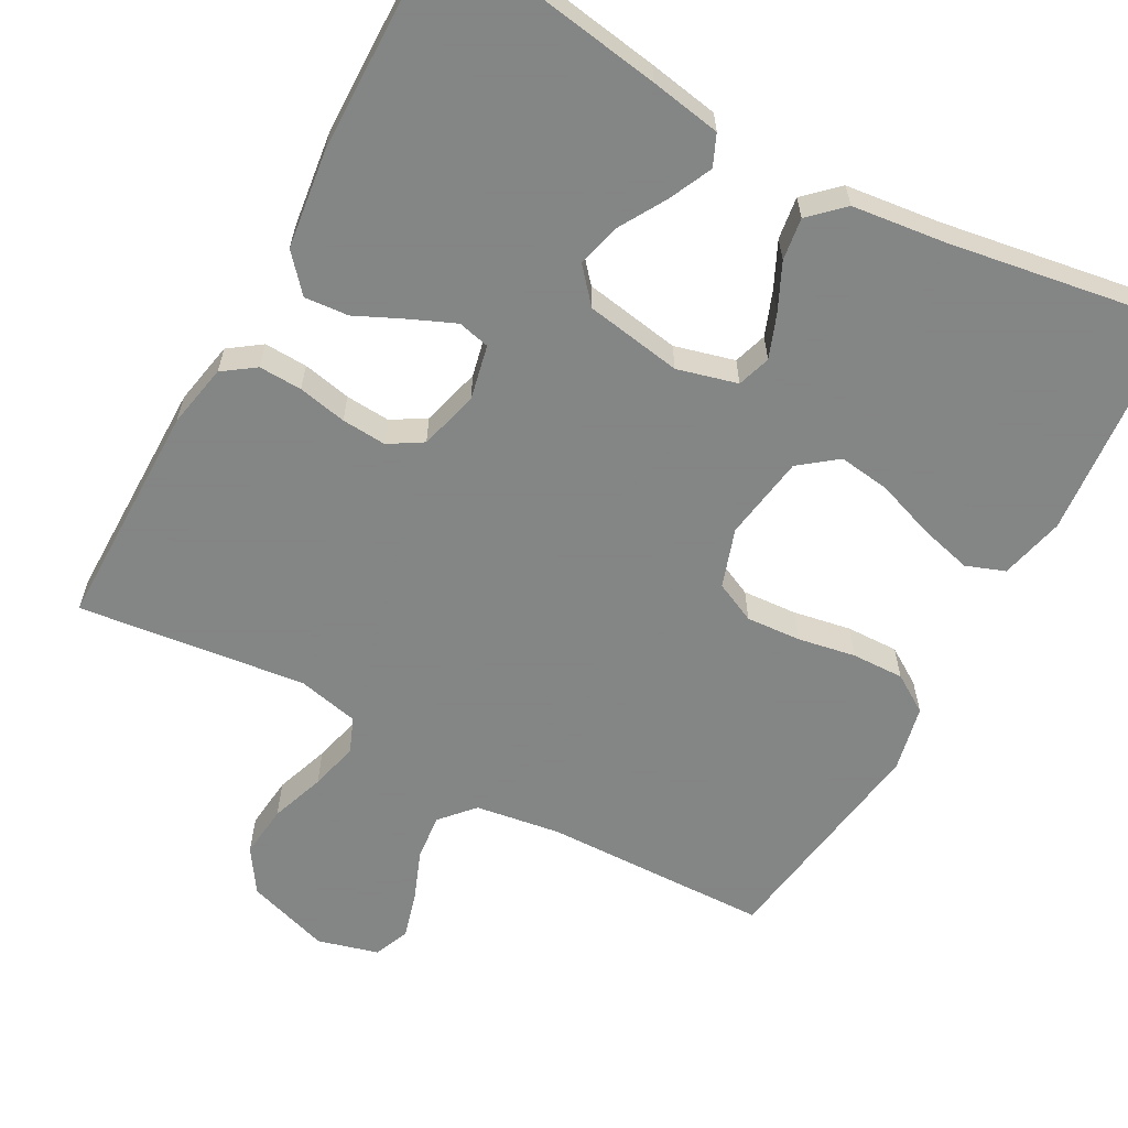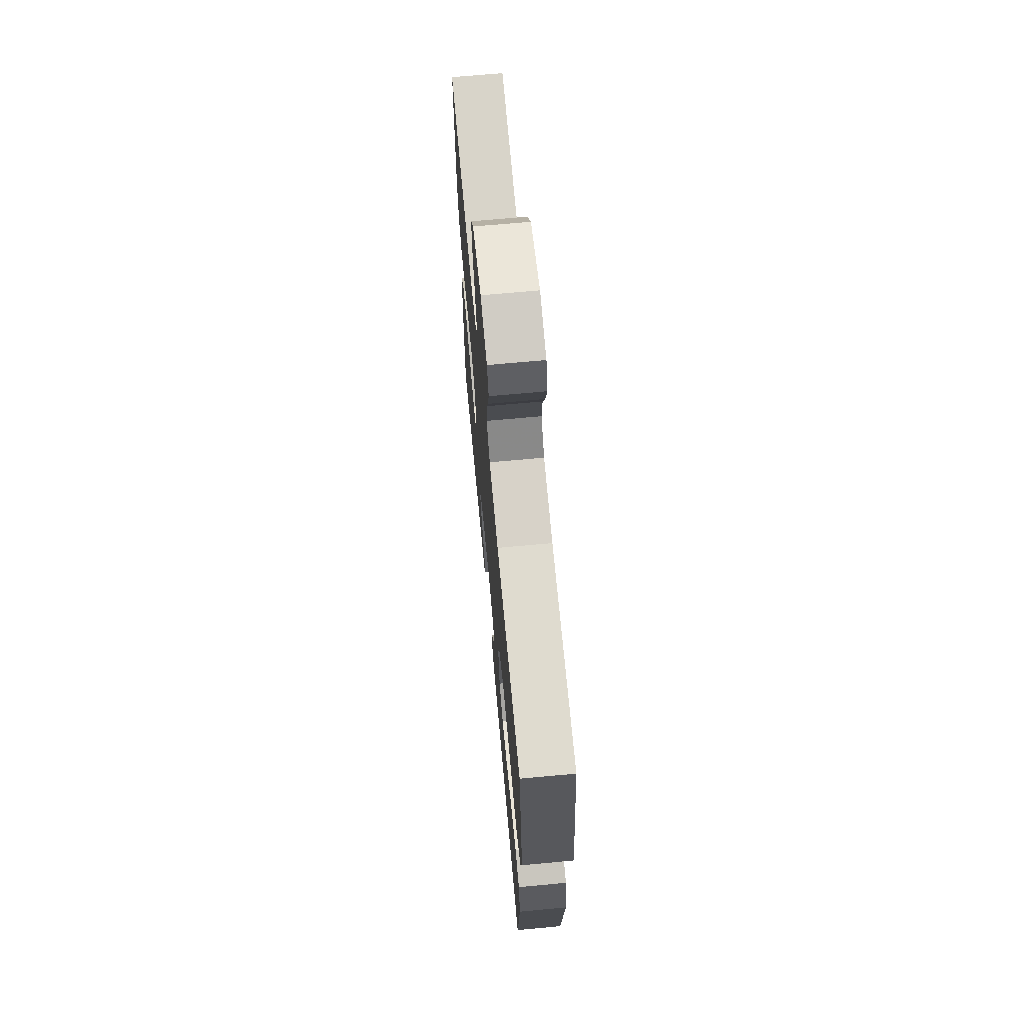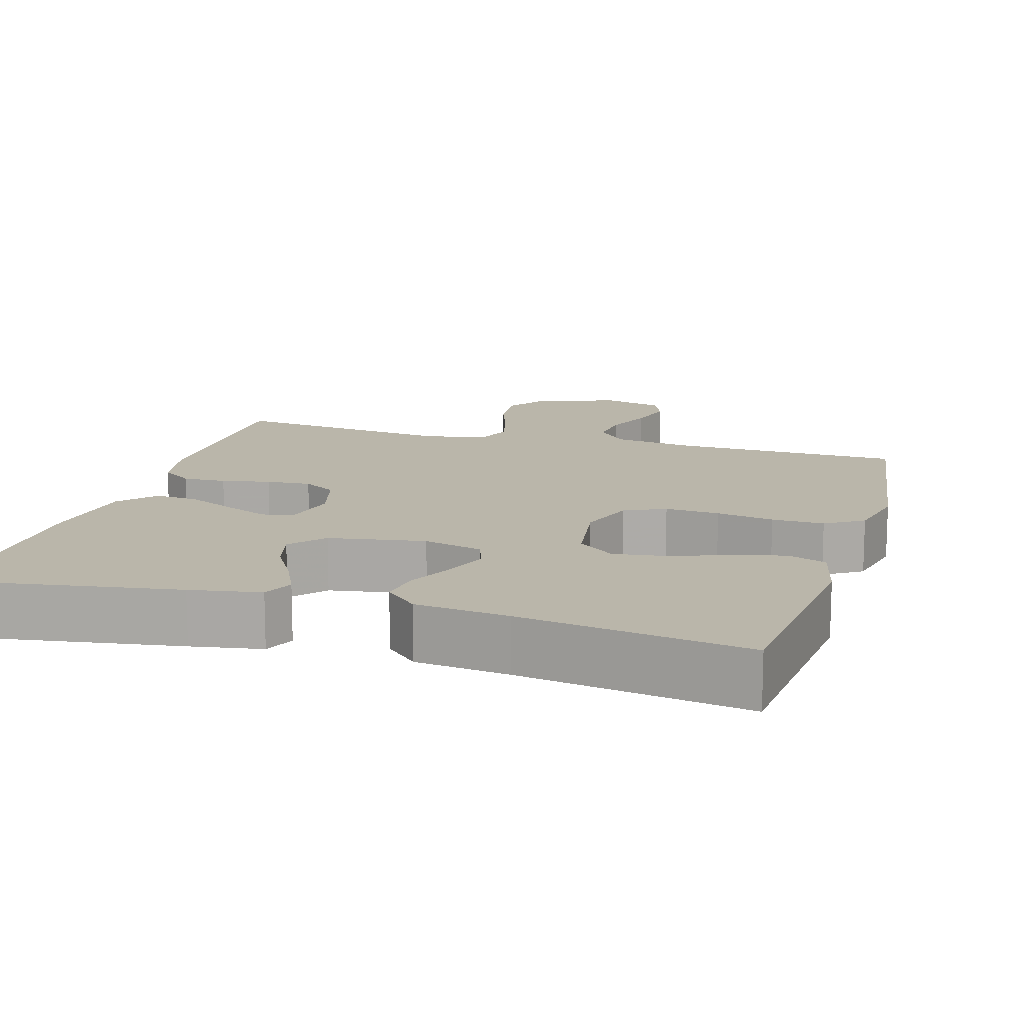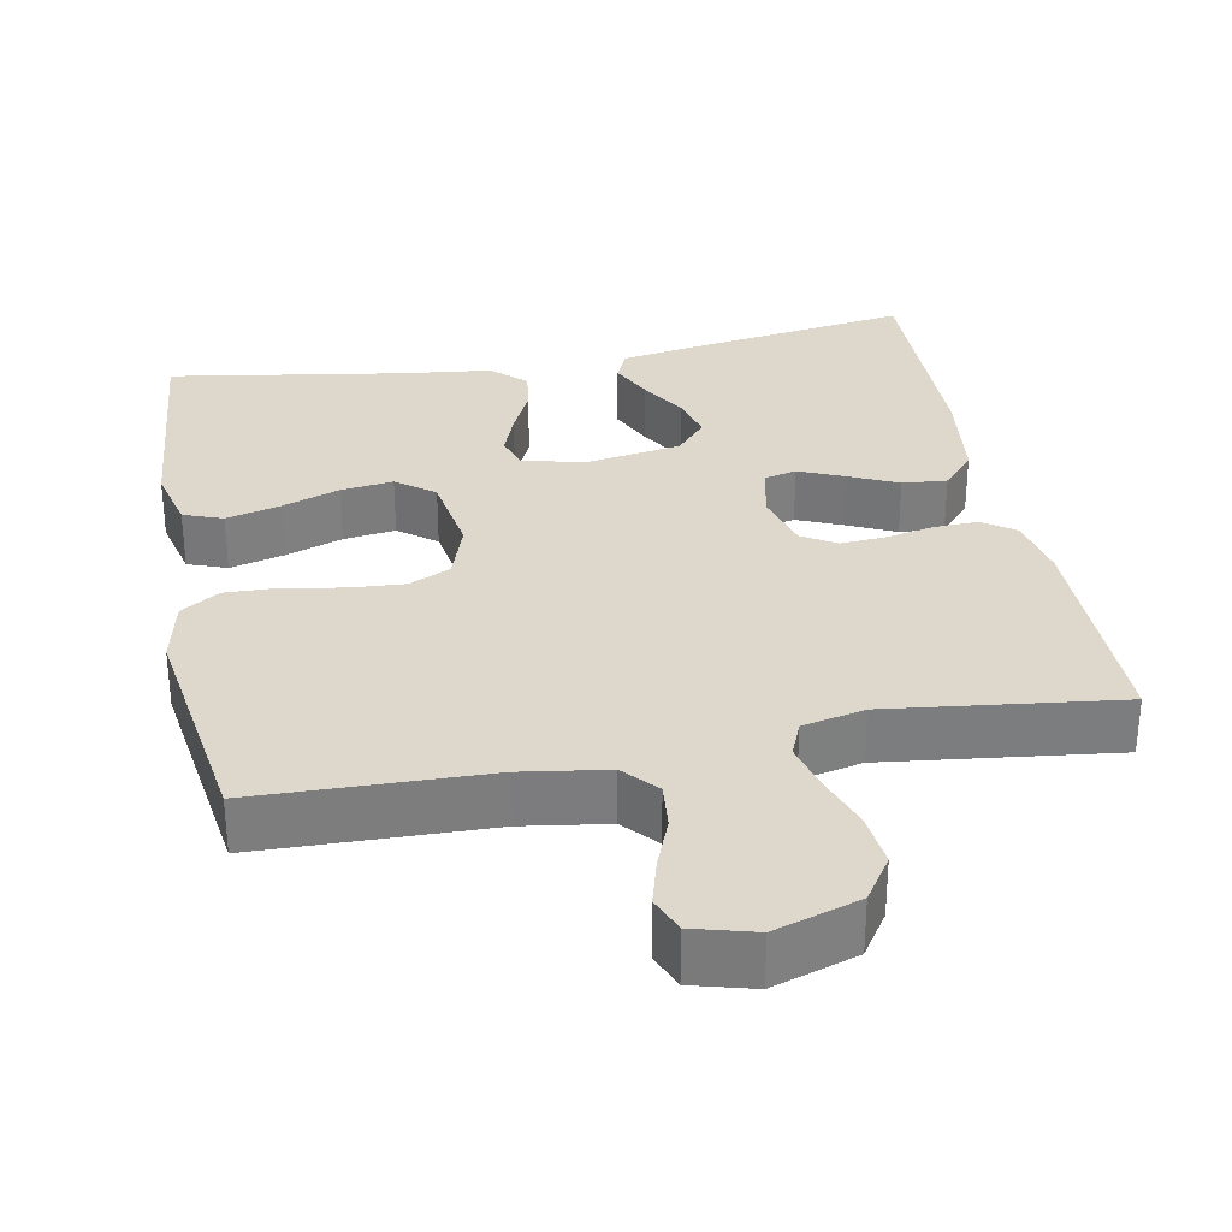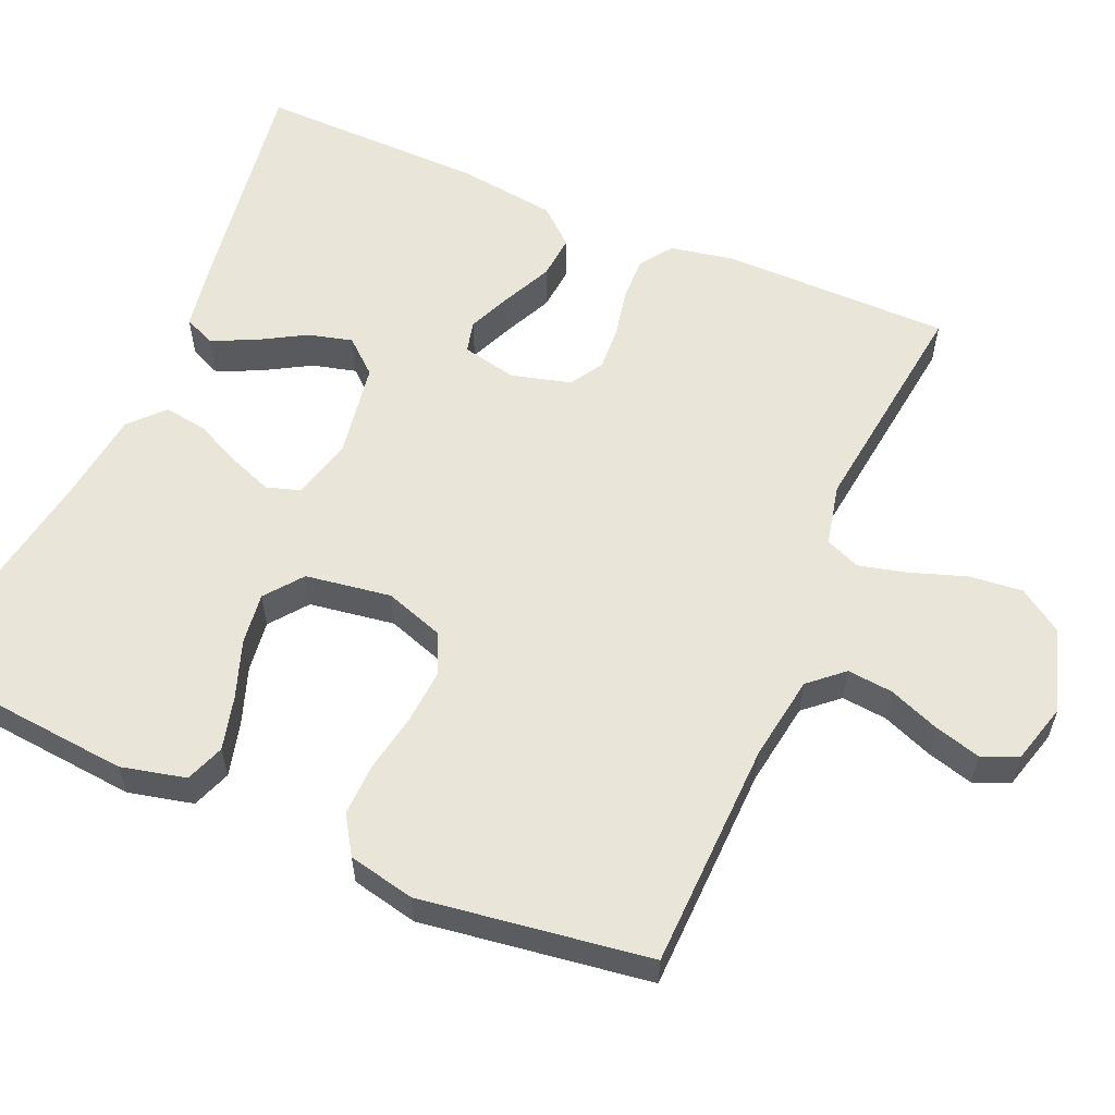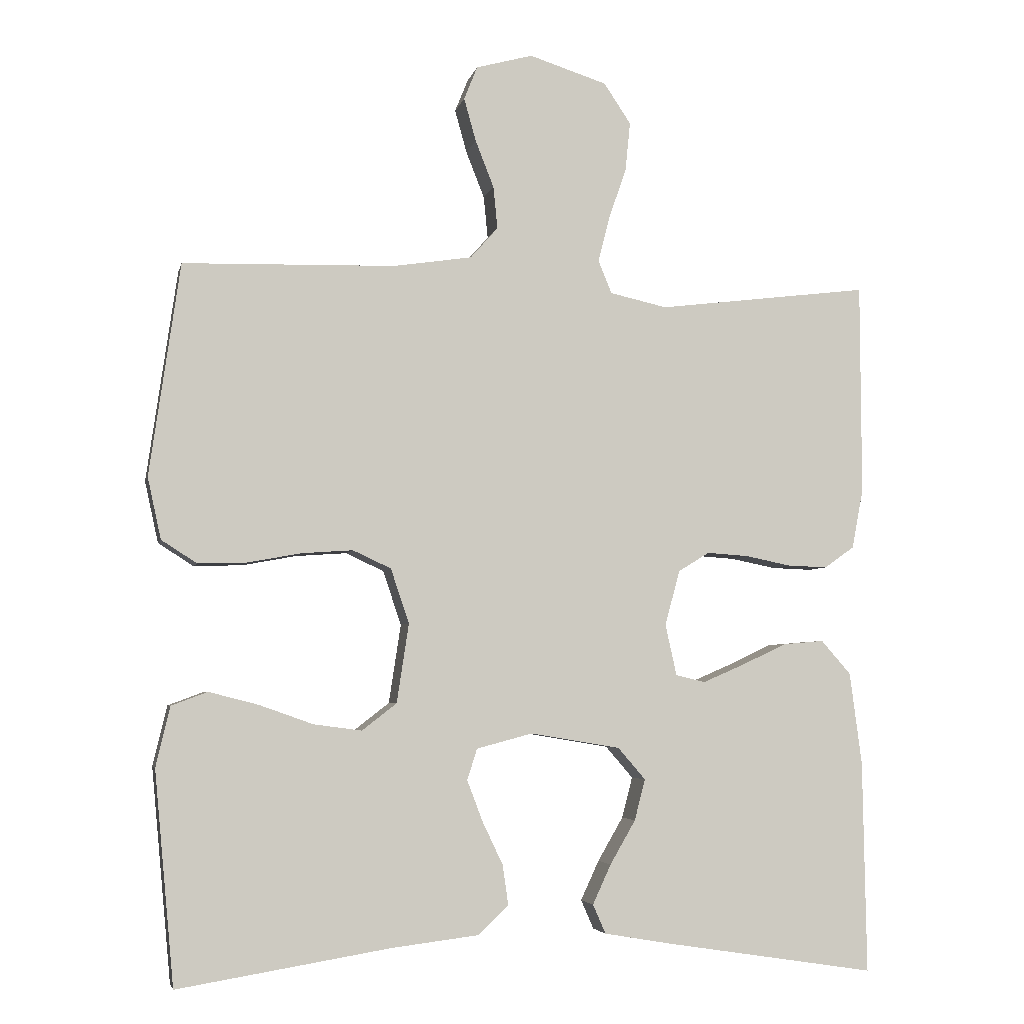
<metadata>
{"format":"obj","ext":"obj","renderer":"f3d","projection":"perspective","resolution":1024,"background":"white","views":[{"elev":-61.6,"azim":151.2,"up":"+Y"},{"elev":69.0,"azim":-95.3,"up":"+Z"},{"elev":13.8,"azim":-163.6,"up":"+Y"},{"elev":31.3,"azim":-10.9,"up":"+Y"},{"elev":58.1,"azim":-66.6,"up":"+Y"},{"elev":-4.5,"azim":-12.2,"up":"+Z"}]}
</metadata>
<code>
v -0.5 0.07 0.5
v -0.2 0.07 0.508
v -0.089 0.07 0.525
v -0.05 0.07 0.569
v -0.056 0.07 0.629
v -0.082 0.07 0.695
v -0.099 0.07 0.756
v -0.08 0.07 0.803
v 0 0.07 0.825
v 0.11 0.07 0.79
v 0.148 0.07 0.733
v 0.141 0.07 0.663
v 0.116 0.07 0.591
v 0.1 0.07 0.527
v 0.119 0.07 0.481
v 0.2 0.07 0.463
v 0.5 0.07 0.5
v 0.501 0.07 0.2
v 0.485 0.07 0.116
v 0.443 0.07 0.086
v 0.386 0.07 0.088
v 0.322 0.07 0.101
v 0.263 0.07 0.105
v 0.219 0.07 0.078
v 0.198 0.07 0
v 0.214 0.07 -0.072
v 0.256 0.07 -0.082
v 0.314 0.07 -0.057
v 0.378 0.07 -0.027
v 0.436 0.07 -0.022
v 0.478 0.07 -0.07
v 0.495 0.07 -0.2
v 0.5 0.07 -0.5
v 0.2 0.07 -0.454
v 0.107 0.07 -0.438
v 0.089 0.07 -0.397
v 0.115 0.07 -0.341
v 0.151 0.07 -0.279
v 0.166 0.07 -0.221
v 0.127 0.07 -0.176
v 0 0.07 -0.155
v -0.079 0.07 -0.176
v -0.093 0.07 -0.22
v -0.071 0.07 -0.278
v -0.042 0.07 -0.339
v -0.034 0.07 -0.395
v -0.077 0.07 -0.436
v -0.2 0.07 -0.451
v -0.5 0.07 -0.5
v -0.528 0.07 -0.2
v -0.508 0.07 -0.115
v -0.457 0.07 -0.096
v -0.387 0.07 -0.114
v -0.311 0.07 -0.141
v -0.243 0.07 -0.15
v -0.194 0.07 -0.112
v -0.177 0.07 0
v -0.203 0.07 0.077
v -0.257 0.07 0.102
v -0.329 0.07 0.097
v -0.405 0.07 0.083
v -0.474 0.07 0.081
v -0.524 0.07 0.113
v -0.543 0.07 0.2
v -0.5 0 0.5
v -0.2 0 0.508
v -0.089 0 0.525
v -0.05 0 0.569
v -0.056 0 0.629
v -0.082 0 0.695
v -0.099 0 0.756
v -0.08 0 0.803
v 0 0 0.825
v 0.11 0 0.79
v 0.148 0 0.733
v 0.141 0 0.663
v 0.116 0 0.591
v 0.1 0 0.527
v 0.119 0 0.481
v 0.2 0 0.463
v 0.5 0 0.5
v 0.501 0 0.2
v 0.485 0 0.116
v 0.443 0 0.086
v 0.386 0 0.088
v 0.322 0 0.101
v 0.263 0 0.105
v 0.219 0 0.078
v 0.198 0 0
v 0.214 0 -0.072
v 0.256 0 -0.082
v 0.314 0 -0.057
v 0.378 0 -0.027
v 0.436 0 -0.022
v 0.478 0 -0.07
v 0.495 0 -0.2
v 0.5 0 -0.5
v 0.2 0 -0.454
v 0.107 0 -0.438
v 0.089 0 -0.397
v 0.115 0 -0.341
v 0.151 0 -0.279
v 0.166 0 -0.221
v 0.127 0 -0.176
v 0 0 -0.155
v -0.079 0 -0.176
v -0.093 0 -0.22
v -0.071 0 -0.278
v -0.042 0 -0.339
v -0.034 0 -0.395
v -0.077 0 -0.436
v -0.2 0 -0.451
v -0.5 0 -0.5
v -0.528 0 -0.2
v -0.508 0 -0.115
v -0.457 0 -0.096
v -0.387 0 -0.114
v -0.311 0 -0.141
v -0.243 0 -0.15
v -0.194 0 -0.112
v -0.177 0 0
v -0.203 0 0.077
v -0.257 0 0.102
v -0.329 0 0.097
v -0.405 0 0.083
v -0.474 0 0.081
v -0.524 0 0.113
v -0.543 0 0.2
f 64 1 2
f 63 64 2
f 62 63 2
f 61 62 2
f 60 61 2
f 59 60 2 3
f 58 59 3 4
f 57 58 4
f 56 57 4
f 52 53 54
f 51 52 54
f 50 51 54
f 49 50 54
f 48 49 54
f 48 54 55
f 47 48 55
f 46 47 55
f 45 46 55
f 44 45 55
f 43 44 55 56
f 36 37 38
f 35 36 38
f 34 35 38
f 33 34 38
f 32 33 38
f 31 32 38
f 30 31 38
f 29 30 38
f 28 29 38
f 27 28 38 39
f 26 27 39 40
f 20 21 22
f 19 20 22
f 18 19 22
f 17 18 22
f 16 17 22
f 15 16 22 23
f 14 15 23 24
f 11 12 13
f 10 11 13
f 9 10 13
f 8 9 13
f 7 8 13
f 6 7 13
f 5 6 13
f 4 5 13 14
f 56 4 14
f 43 56 14
f 42 43 14
f 25 26 40 41
f 25 41 42
f 24 25 42
f 14 24 42
f 66 65 128
f 66 128 127
f 66 127 126
f 66 126 125
f 66 125 124
f 67 66 124 123
f 68 67 123 122
f 68 122 121
f 68 121 120
f 118 117 116
f 118 116 115
f 118 115 114
f 118 114 113
f 118 113 112
f 119 118 112
f 119 112 111
f 119 111 110
f 119 110 109
f 119 109 108
f 120 119 108 107
f 102 101 100
f 102 100 99
f 102 99 98
f 102 98 97
f 102 97 96
f 102 96 95
f 102 95 94
f 102 94 93
f 102 93 92
f 103 102 92 91
f 104 103 91 90
f 86 85 84
f 86 84 83
f 86 83 82
f 86 82 81
f 86 81 80
f 87 86 80 79
f 88 87 79 78
f 77 76 75
f 77 75 74
f 77 74 73
f 77 73 72
f 77 72 71
f 77 71 70
f 77 70 69
f 78 77 69 68
f 78 68 120
f 78 120 107
f 78 107 106
f 105 104 90 89
f 106 105 89
f 106 89 88
f 106 88 78
f 1 65 66 2
f 2 66 67 3
f 3 67 68 4
f 4 68 69 5
f 5 69 70 6
f 6 70 71 7
f 7 71 72 8
f 8 72 73 9
f 9 73 74 10
f 10 74 75 11
f 11 75 76 12
f 12 76 77 13
f 13 77 78 14
f 14 78 79 15
f 15 79 80 16
f 16 80 81 17
f 17 81 82 18
f 18 82 83 19
f 19 83 84 20
f 20 84 85 21
f 21 85 86 22
f 22 86 87 23
f 23 87 88 24
f 24 88 89 25
f 25 89 90 26
f 26 90 91 27
f 27 91 92 28
f 28 92 93 29
f 29 93 94 30
f 30 94 95 31
f 31 95 96 32
f 32 96 97 33
f 33 97 98 34
f 34 98 99 35
f 35 99 100 36
f 36 100 101 37
f 37 101 102 38
f 38 102 103 39
f 39 103 104 40
f 40 104 105 41
f 41 105 106 42
f 42 106 107 43
f 43 107 108 44
f 44 108 109 45
f 45 109 110 46
f 46 110 111 47
f 47 111 112 48
f 48 112 113 49
f 49 113 114 50
f 50 114 115 51
f 51 115 116 52
f 52 116 117 53
f 53 117 118 54
f 54 118 119 55
f 55 119 120 56
f 56 120 121 57
f 57 121 122 58
f 58 122 123 59
f 59 123 124 60
f 60 124 125 61
f 61 125 126 62
f 62 126 127 63
f 63 127 128 64
f 64 128 65 1

</code>
